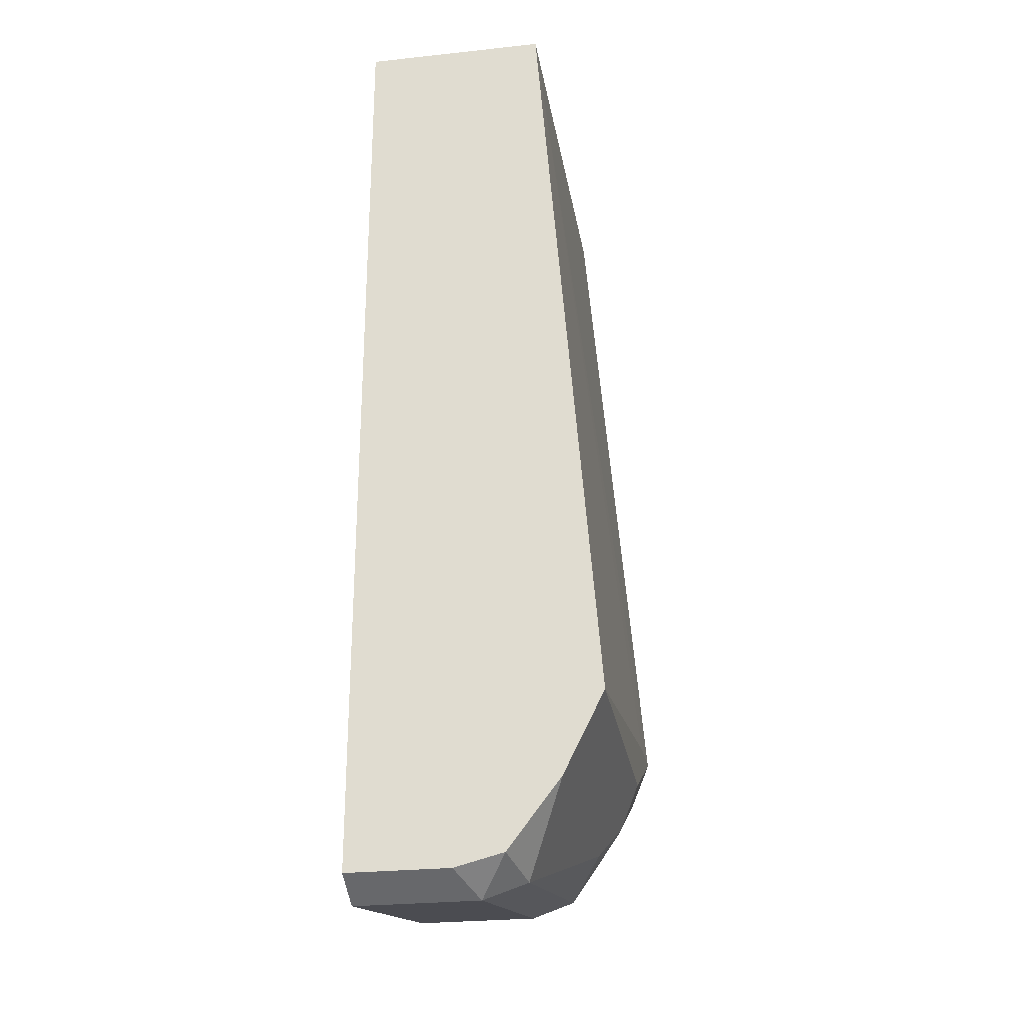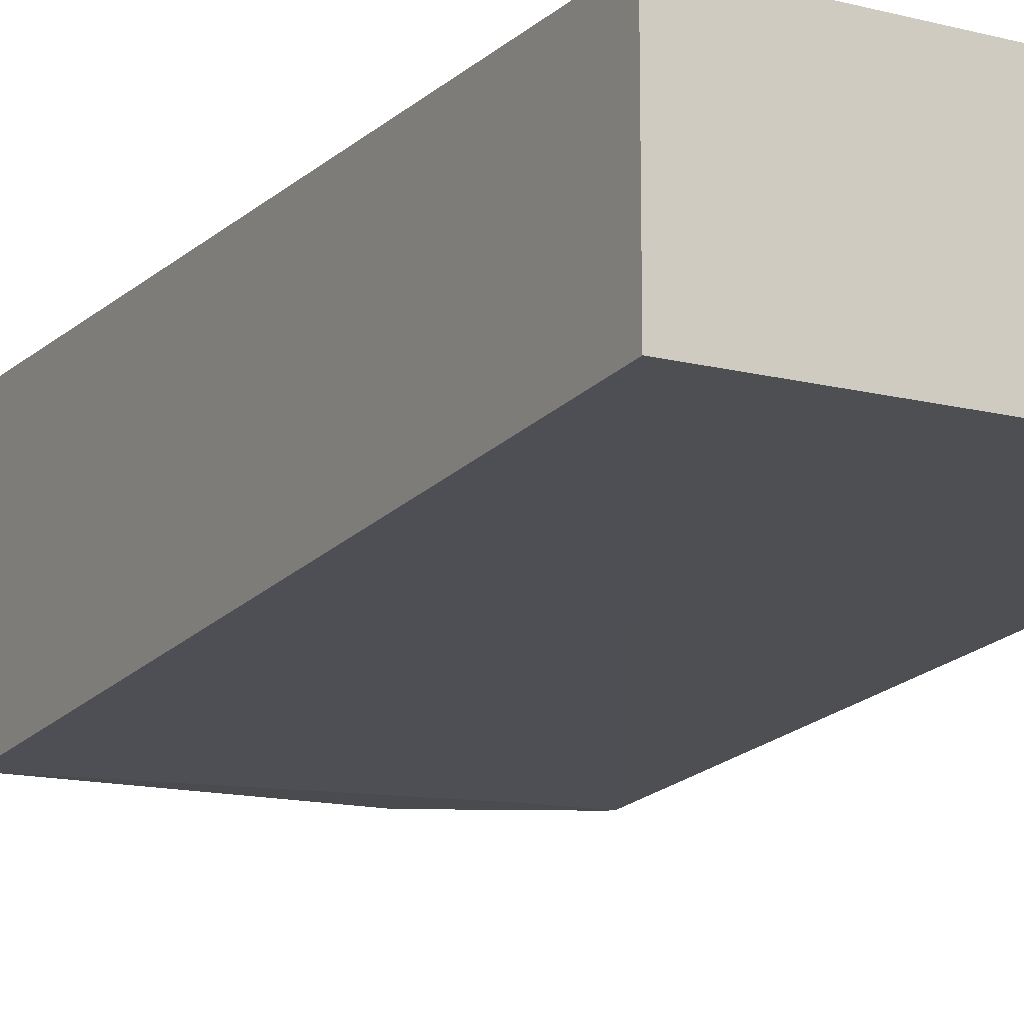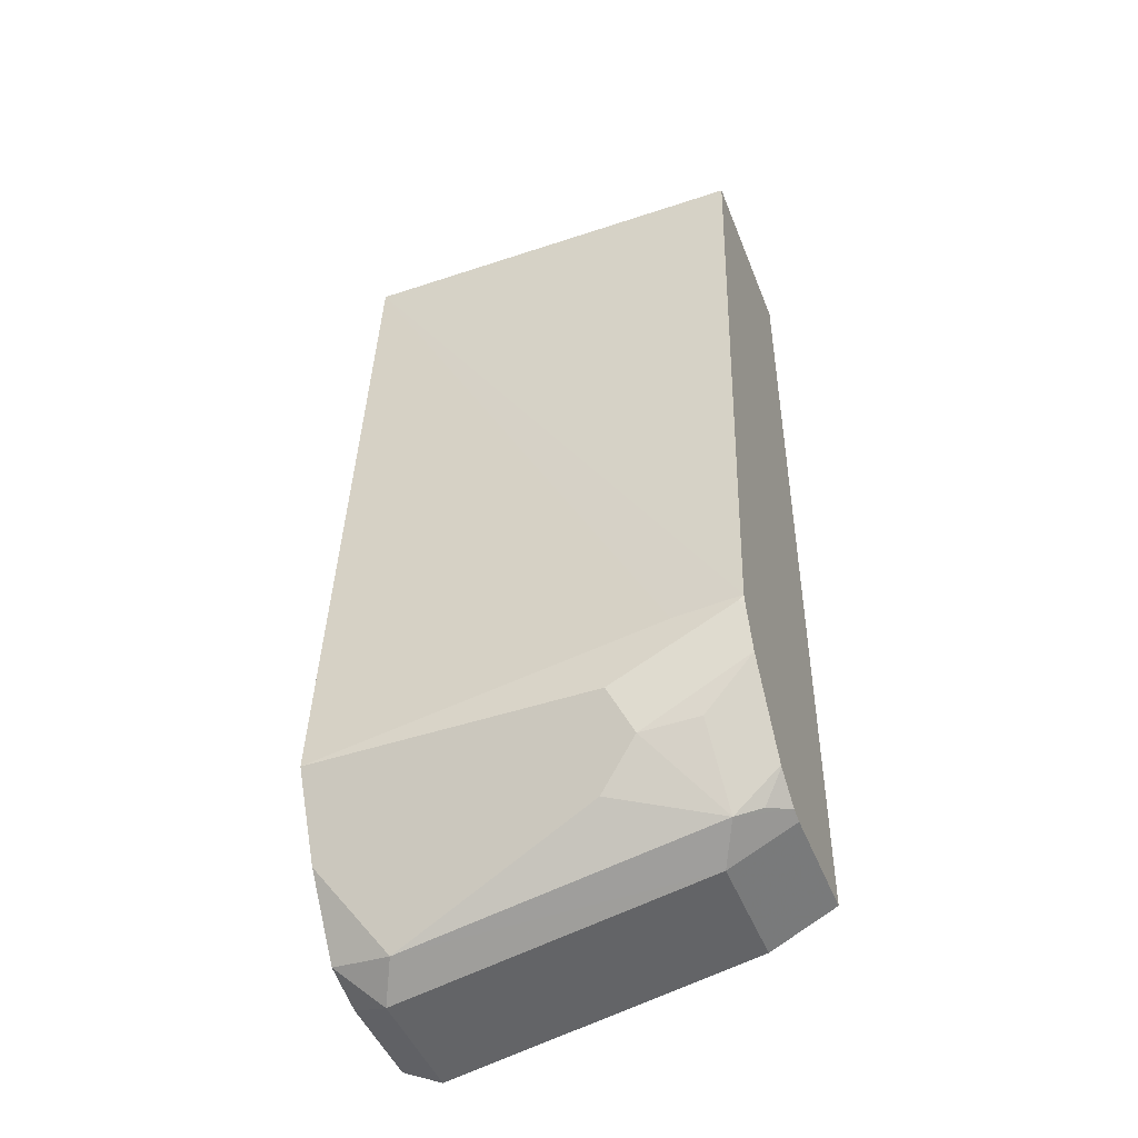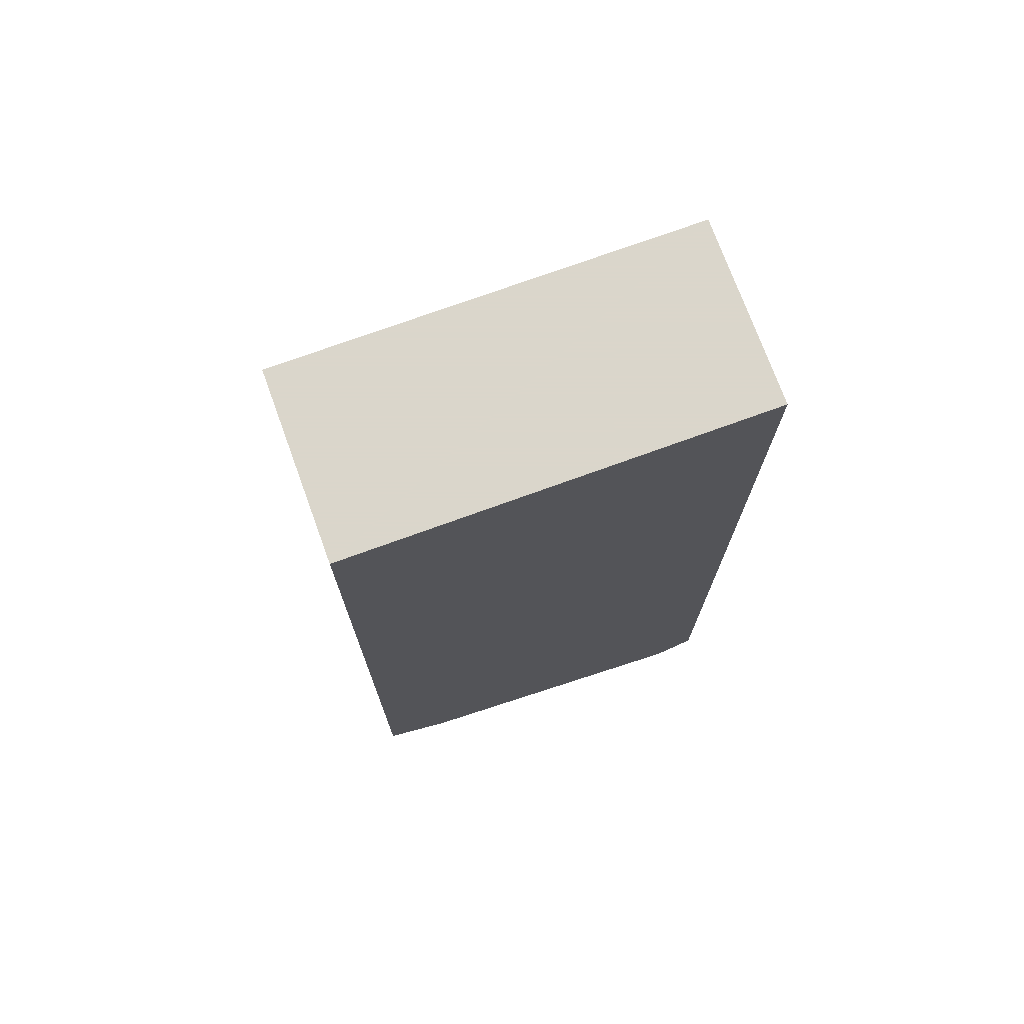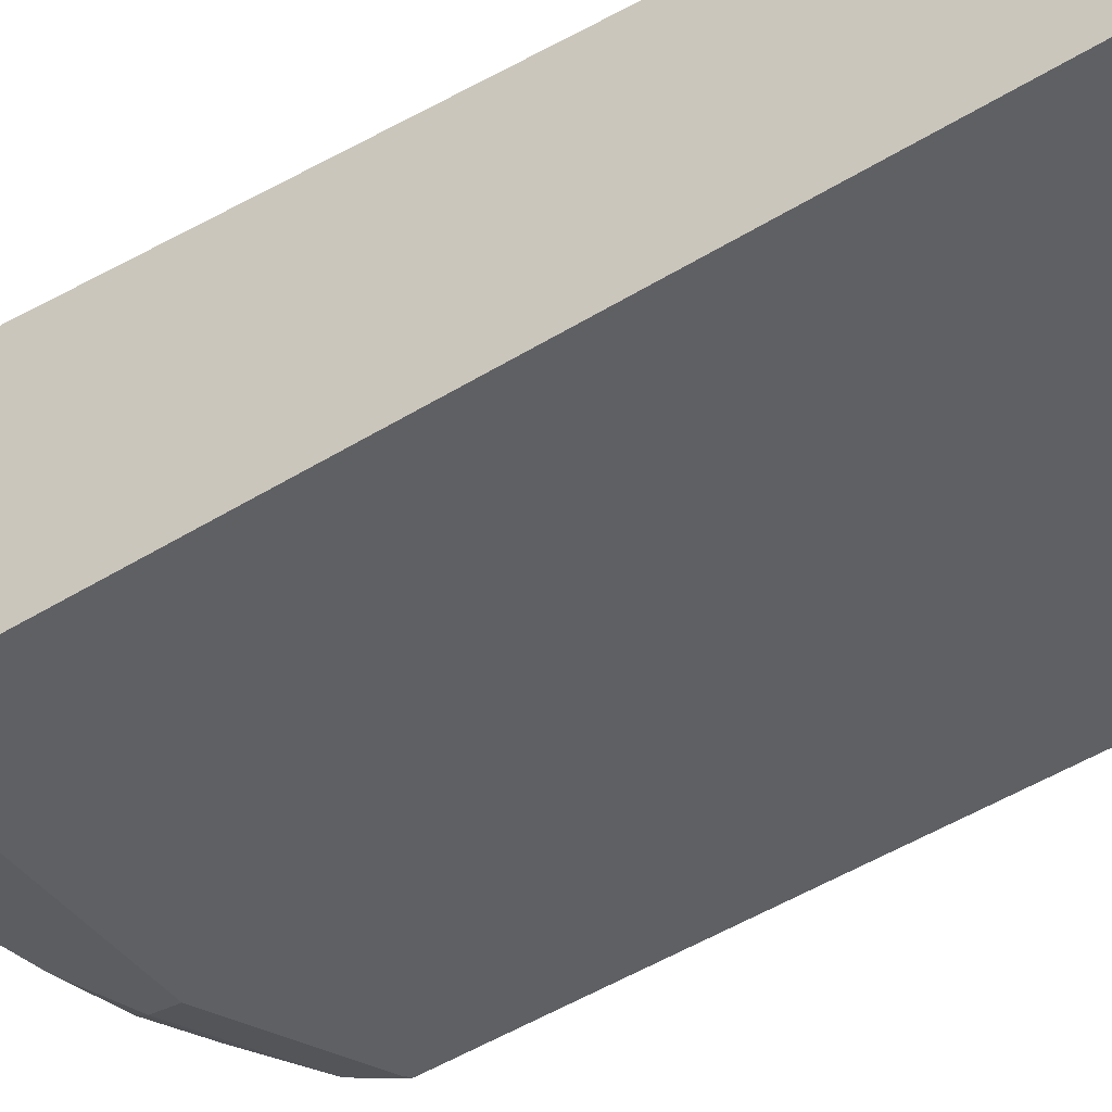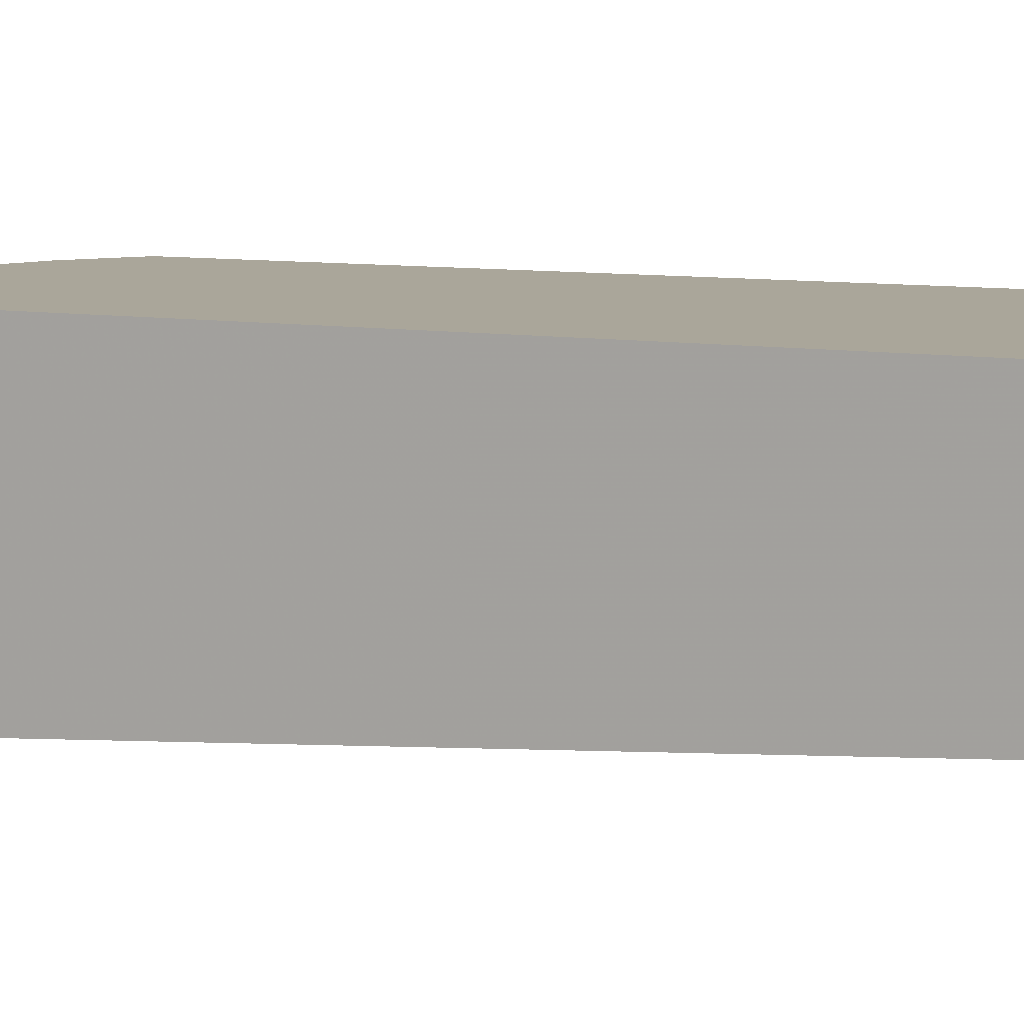
<metadata>
{"format":"obj","ext":"obj","renderer":"f3d","projection":"perspective","resolution":1024,"background":"white","views":[{"elev":-26.7,"azim":-80.5,"up":"+Z"},{"elev":-14.1,"azim":-29.4,"up":"+Y"},{"elev":-46.6,"azim":20.8,"up":"+Z"},{"elev":73.7,"azim":160.0,"up":"+Z"},{"elev":-42.8,"azim":-56.8,"up":"+Y"},{"elev":7.8,"azim":-61.3,"up":"+Y"}]}
</metadata>
<code>
v 0.1974 -0.5191 0.1197
v -0.02132 -0.5191 0.1197
v -0.02132 -0.6165 0.1197
v -0.02132 -0.6489 -0.292
v 0.1622 -0.6489 -0.2596
v 0.1974 -0.6489 -0.2569
v 0.1298 -0.6489 -0.292
v 0.1947 -0.6489 -0.2596
v 0.1974 -0.6483 -0.2596
v 0.1974 -0.6387 -0.2834
v 0.1974 -0.6462 -0.265
v 0.1406 -0.6381 -0.3136
v 0.119 -0.6273 -0.3353
v 0.173 -0.6057 -0.3461
v 0.01084 -0.6057 -0.3785
v -0.02132 -0.6273 -0.3353
v -0.02132 -0.5992 -0.3721
v -0.02132 -0.5734 -0.3787
v 2e-06 -0.584 -0.3893
v 0.1622 -0.584 -0.3569
v 0.1974 -0.591 -0.3376
v 0.1974 -0.584 -0.3393
v 0.1974 -0.5192 -0.3393
v 0.1622 -0.5192 -0.3569
v 2e-06 -0.5192 -0.3893
v -0.02132 -0.5192 -0.3787
v 0.1974 -0.6082 -0.3256
v 0.1974 -0.6075 -0.3262
v 0.1865 -0.6002 -0.3407
v 0.1703 -0.6327 -0.3082
v 0.1974 -0.6165 0.1197
f 18 26 19
f 31 1 3
f 26 4 2
f 26 2 25
f 2 1 25
f 24 19 25
f 24 25 1
f 20 19 24
f 20 24 23
f 22 20 23
f 19 26 25
f 24 1 23
f 21 1 6
f 30 14 10
f 27 21 10
f 28 21 27
f 28 29 21
f 28 14 29
f 28 27 14
f 27 10 14
f 30 12 14
f 30 10 12
f 29 14 21
f 31 6 1
f 31 3 6
f 22 23 1
f 10 21 6
f 22 1 21
f 18 4 26
f 20 21 14
f 22 21 20
f 2 3 1
f 4 3 2
f 5 6 3
f 5 4 6
f 7 6 4
f 8 6 7
f 9 6 8
f 9 10 6
f 11 10 9
f 11 12 10
f 11 8 12
f 11 9 8
f 5 3 4
f 13 12 7
f 8 7 12
f 20 14 15
f 20 15 19
f 17 18 19
f 17 4 18
f 13 7 4
f 17 19 15
f 16 4 17
f 16 17 15
f 16 15 13
f 13 15 14
f 13 14 12
f 16 13 4

</code>
